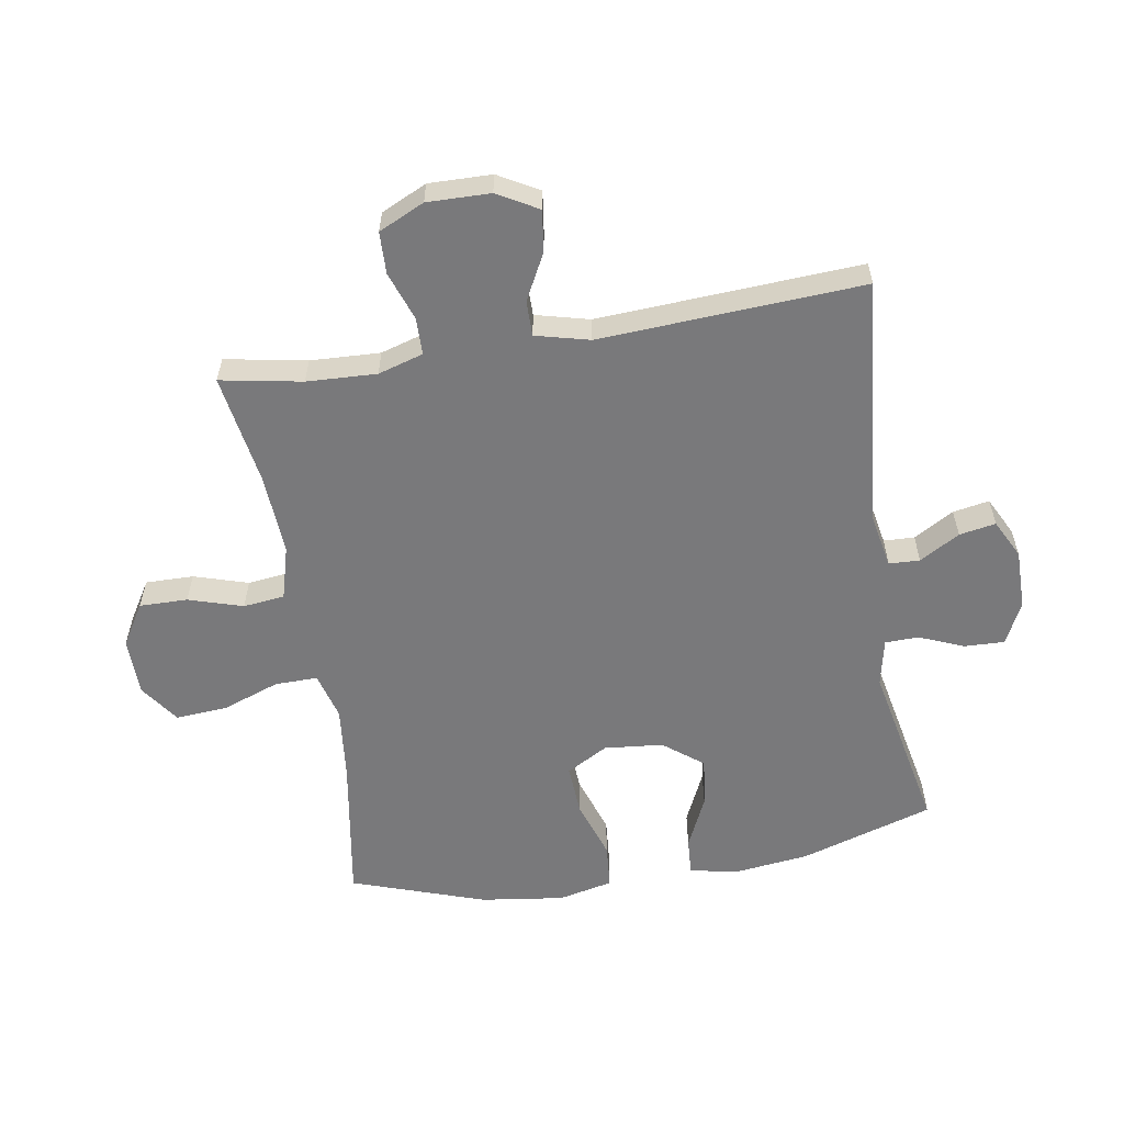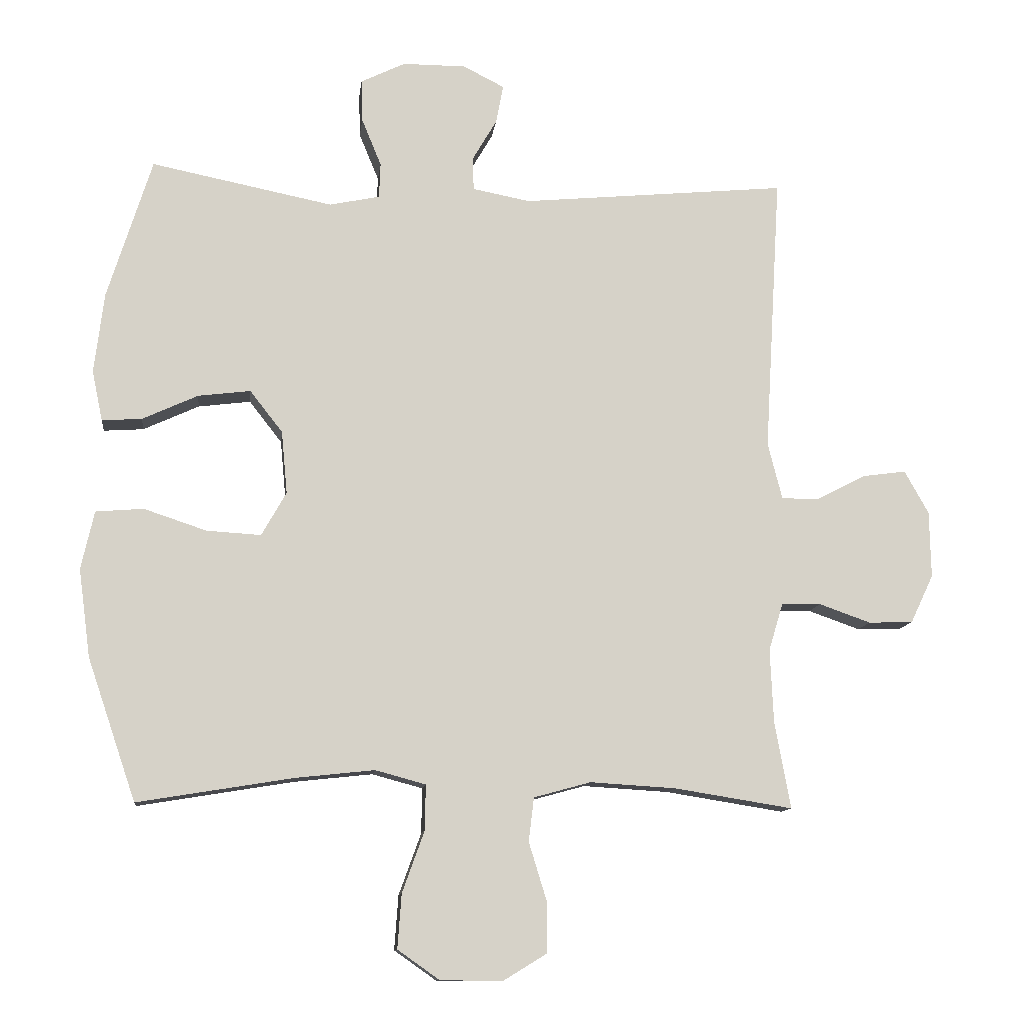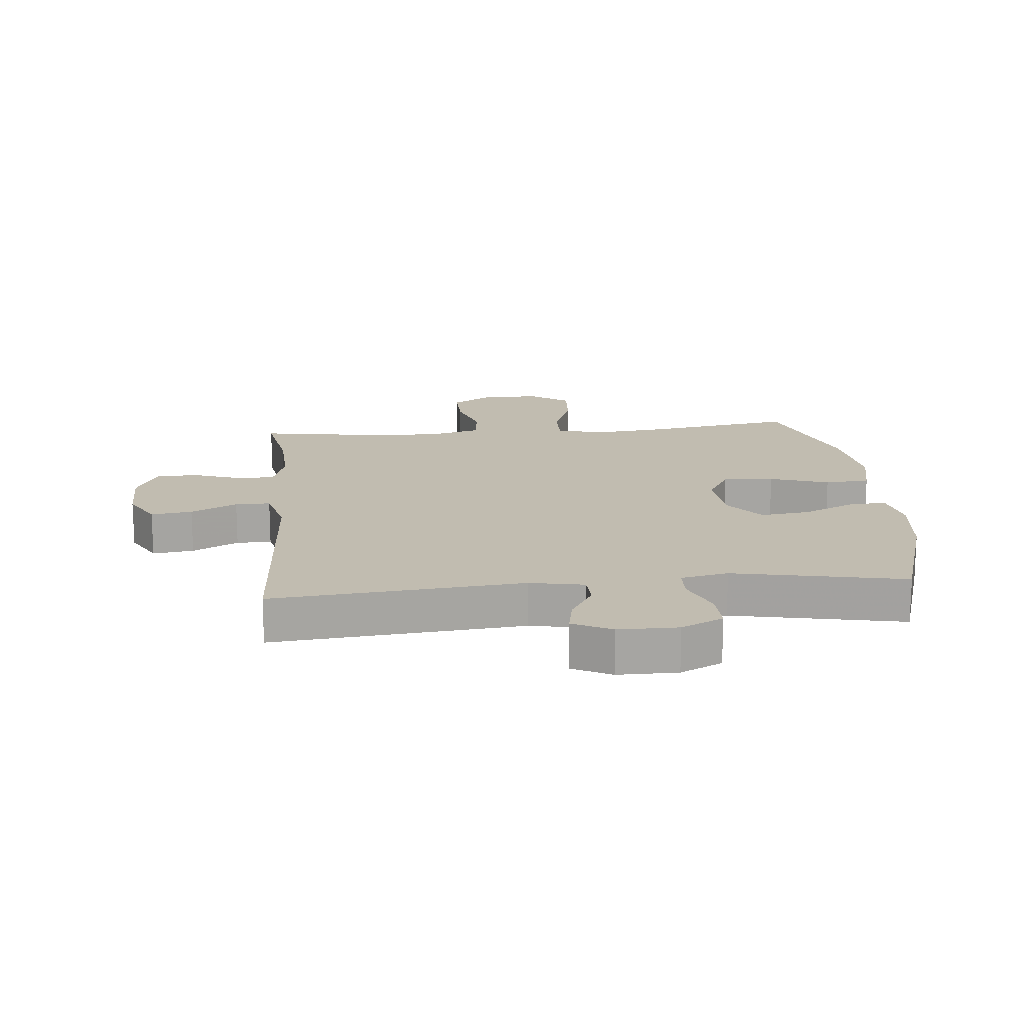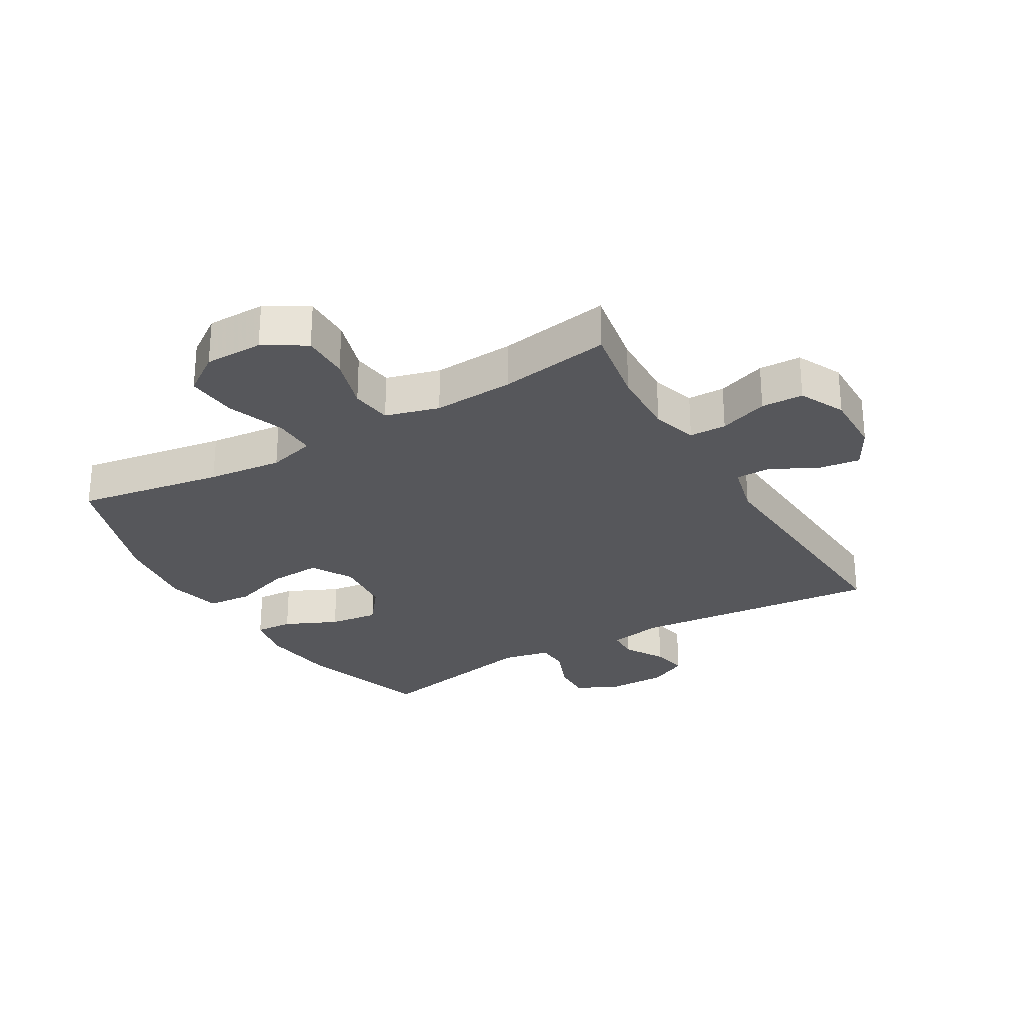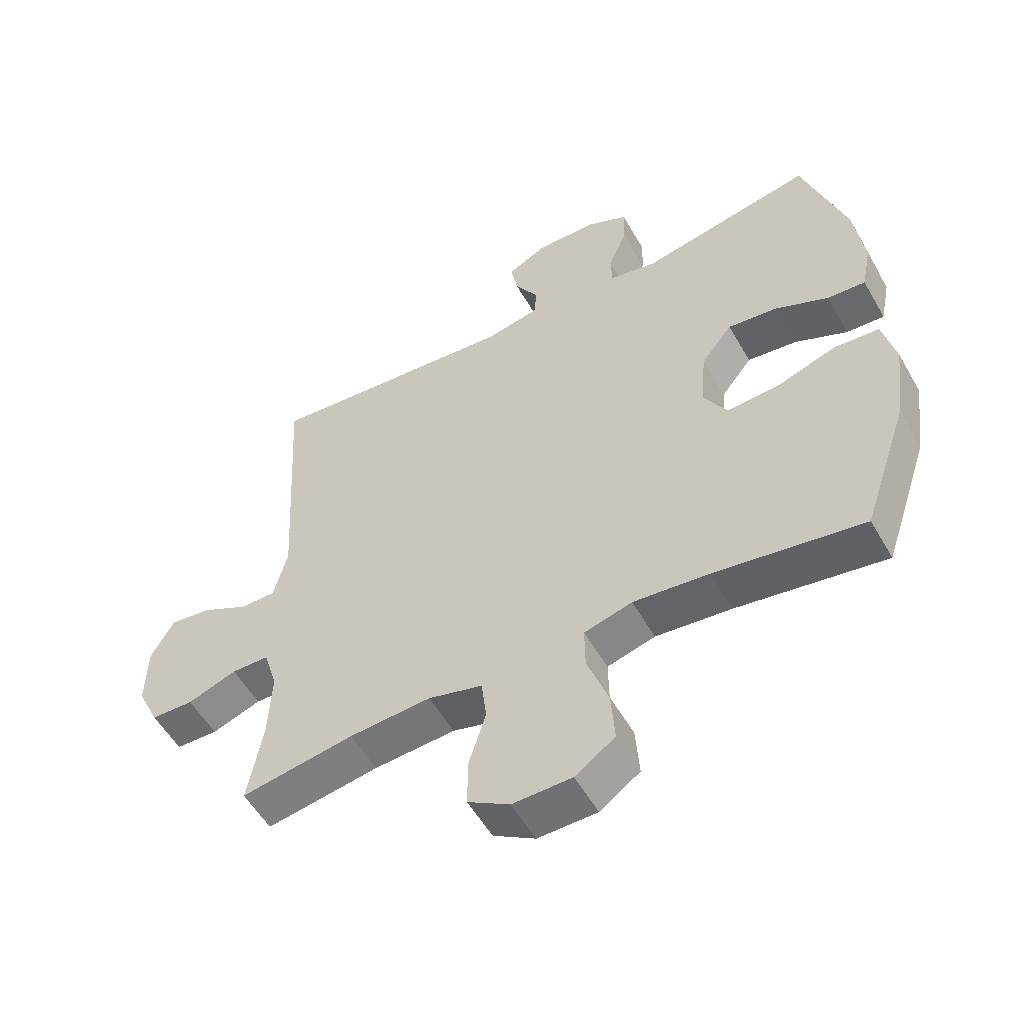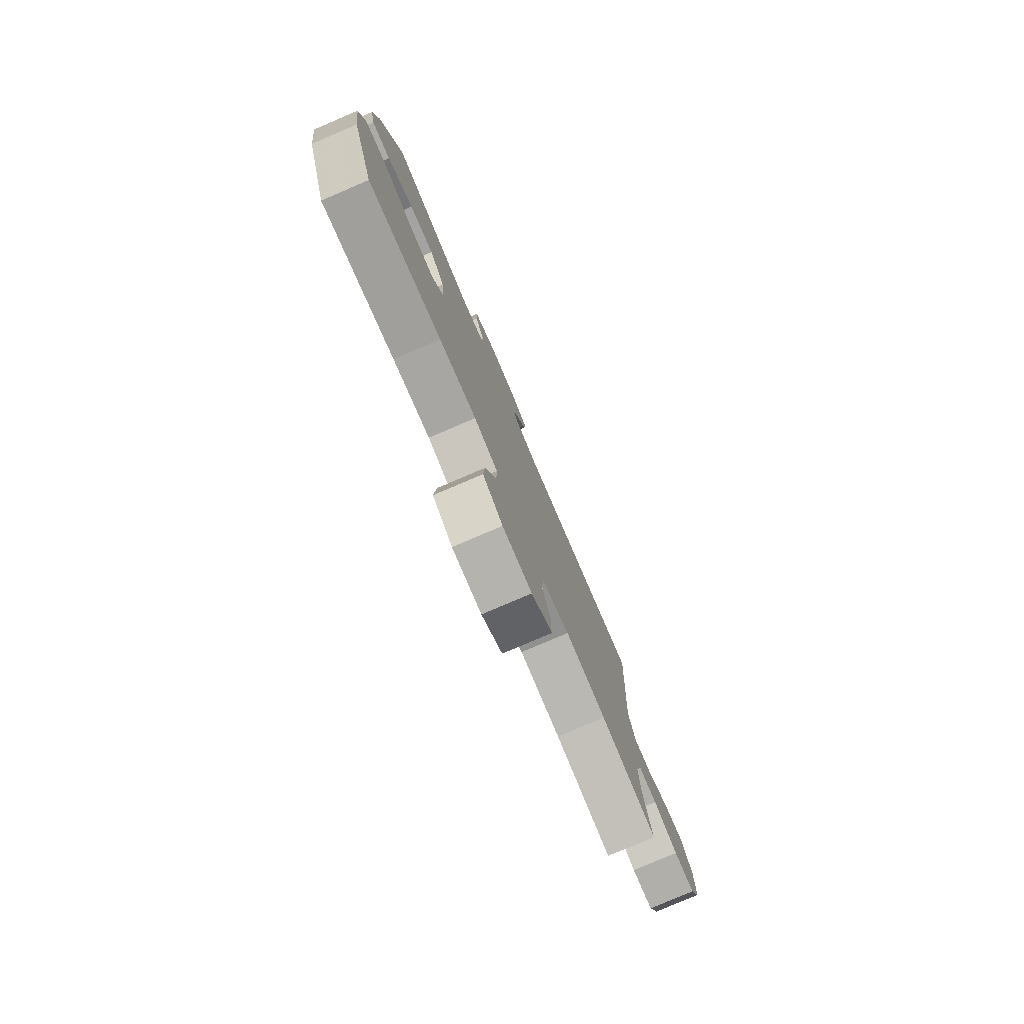
<metadata>
{"format":"obj","ext":"obj","renderer":"f3d","projection":"perspective","resolution":1024,"background":"white","views":[{"elev":-57.9,"azim":-80.7,"up":"+Y"},{"elev":-11.3,"azim":173.4,"up":"+Z"},{"elev":16.6,"azim":-5.4,"up":"+Y"},{"elev":-27.4,"azim":-149.5,"up":"+Y"},{"elev":-54.8,"azim":29.4,"up":"+Z"},{"elev":-79.4,"azim":113.1,"up":"+Z"}]}
</metadata>
<code>
v -0.5 0.07 -0.5
v -0.476 0.07 -0.368
v -0.471 0.07 -0.255
v -0.493 0.07 -0.182
v -0.553 0.07 -0.181
v -0.632 0.07 -0.209
v -0.7 0.07 -0.207
v -0.735 0.07 -0.133
v -0.733 0.07 -0.031
v -0.696 0.07 0.035
v -0.629 0.07 0.026
v -0.554 0.07 -0.013
v -0.497 0.07 -0.013
v -0.475 0.07 0.074
v -0.5 0.07 0.5
v -0.094 0.07 0.462
v -0.006 0.07 0.479
v -0.004 0.07 0.529
v -0.042 0.07 0.594
v -0.053 0.07 0.653
v 0.01 0.07 0.685
v 0.107 0.07 0.685
v 0.175 0.07 0.652
v 0.173 0.07 0.587
v 0.143 0.07 0.514
v 0.145 0.07 0.46
v 0.222 0.07 0.444
v 0.5 0.07 0.5
v 0.568 0.07 0.284
v 0.583 0.07 0.161
v 0.567 0.07 0.084
v 0.506 0.07 0.088
v 0.421 0.07 0.127
v 0.341 0.07 0.137
v 0.291 0.07 0.073
v 0.282 0.07 -0.023
v 0.32 0.07 -0.09
v 0.403 0.07 -0.085
v 0.499 0.07 -0.053
v 0.572 0.07 -0.059
v 0.592 0.07 -0.148
v 0.574 0.07 -0.283
v 0.5 0.07 -0.5
v 0.262 0.07 -0.461
v 0.141 0.07 -0.448
v 0.064 0.07 -0.469
v 0.065 0.07 -0.538
v 0.099 0.07 -0.632
v 0.105 0.07 -0.715
v 0.041 0.07 -0.76
v -0.054 0.07 -0.761
v -0.121 0.07 -0.72
v -0.12 0.07 -0.642
v -0.093 0.07 -0.554
v -0.101 0.07 -0.487
v -0.188 0.07 -0.463
v -0.319 0.07 -0.471
v -0.5 0 -0.5
v -0.476 0 -0.368
v -0.471 0 -0.255
v -0.493 0 -0.182
v -0.553 0 -0.181
v -0.632 0 -0.209
v -0.7 0 -0.207
v -0.735 0 -0.133
v -0.733 0 -0.031
v -0.696 0 0.035
v -0.629 0 0.026
v -0.554 0 -0.013
v -0.497 0 -0.013
v -0.475 0 0.074
v -0.5 0 0.5
v -0.094 0 0.462
v -0.006 0 0.479
v -0.004 0 0.529
v -0.042 0 0.594
v -0.053 0 0.653
v 0.01 0 0.685
v 0.107 0 0.685
v 0.175 0 0.652
v 0.173 0 0.587
v 0.143 0 0.514
v 0.145 0 0.46
v 0.222 0 0.444
v 0.5 0 0.5
v 0.568 0 0.284
v 0.583 0 0.161
v 0.567 0 0.084
v 0.506 0 0.088
v 0.421 0 0.127
v 0.341 0 0.137
v 0.291 0 0.073
v 0.282 0 -0.023
v 0.32 0 -0.09
v 0.403 0 -0.085
v 0.499 0 -0.053
v 0.572 0 -0.059
v 0.592 0 -0.148
v 0.574 0 -0.283
v 0.5 0 -0.5
v 0.262 0 -0.461
v 0.141 0 -0.448
v 0.064 0 -0.469
v 0.065 0 -0.538
v 0.099 0 -0.632
v 0.105 0 -0.715
v 0.041 0 -0.76
v -0.054 0 -0.761
v -0.121 0 -0.72
v -0.12 0 -0.642
v -0.093 0 -0.554
v -0.101 0 -0.487
v -0.188 0 -0.463
v -0.319 0 -0.471
f 51 52 53 54
f 51 54 55
f 50 51 55
f 47 48 49 50
f 46 47 50 55
f 45 46 55 56
f 41 42 43 44
f 41 44 45
f 38 39 40 41
f 37 38 41 45
f 36 37 45 56
f 30 31 32 33
f 30 33 34
f 27 28 29 30
f 26 27 30 34
f 22 23 24 25
f 22 25 26
f 21 22 26
f 18 19 20 21
f 17 18 21 26
f 16 17 26 34
f 14 15 16 34
f 9 10 11 12
f 9 12 13
f 8 9 13
f 5 6 7 8
f 4 5 8 13
f 3 4 13 14
f 57 1 2
f 57 2 3
f 35 36 56 57
f 34 35 57
f 3 14 34 57
f 111 110 109 108
f 112 111 108
f 112 108 107
f 107 106 105 104
f 112 107 104 103
f 113 112 103 102
f 101 100 99 98
f 102 101 98
f 98 97 96 95
f 102 98 95 94
f 113 102 94 93
f 90 89 88 87
f 91 90 87
f 87 86 85 84
f 91 87 84 83
f 82 81 80 79
f 83 82 79
f 83 79 78
f 78 77 76 75
f 83 78 75 74
f 91 83 74 73
f 91 73 72 71
f 69 68 67 66
f 70 69 66
f 70 66 65
f 65 64 63 62
f 70 65 62 61
f 71 70 61 60
f 59 58 114
f 60 59 114
f 114 113 93 92
f 114 92 91
f 114 91 71 60
f 1 58 59 2
f 2 59 60 3
f 3 60 61 4
f 4 61 62 5
f 5 62 63 6
f 6 63 64 7
f 7 64 65 8
f 8 65 66 9
f 9 66 67 10
f 10 67 68 11
f 11 68 69 12
f 12 69 70 13
f 13 70 71 14
f 14 71 72 15
f 15 72 73 16
f 16 73 74 17
f 17 74 75 18
f 18 75 76 19
f 19 76 77 20
f 20 77 78 21
f 21 78 79 22
f 22 79 80 23
f 23 80 81 24
f 24 81 82 25
f 25 82 83 26
f 26 83 84 27
f 27 84 85 28
f 28 85 86 29
f 29 86 87 30
f 30 87 88 31
f 31 88 89 32
f 32 89 90 33
f 33 90 91 34
f 34 91 92 35
f 35 92 93 36
f 36 93 94 37
f 37 94 95 38
f 38 95 96 39
f 39 96 97 40
f 40 97 98 41
f 41 98 99 42
f 42 99 100 43
f 43 100 101 44
f 44 101 102 45
f 45 102 103 46
f 46 103 104 47
f 47 104 105 48
f 48 105 106 49
f 49 106 107 50
f 50 107 108 51
f 51 108 109 52
f 52 109 110 53
f 53 110 111 54
f 54 111 112 55
f 55 112 113 56
f 56 113 114 57
f 57 114 58 1

</code>
